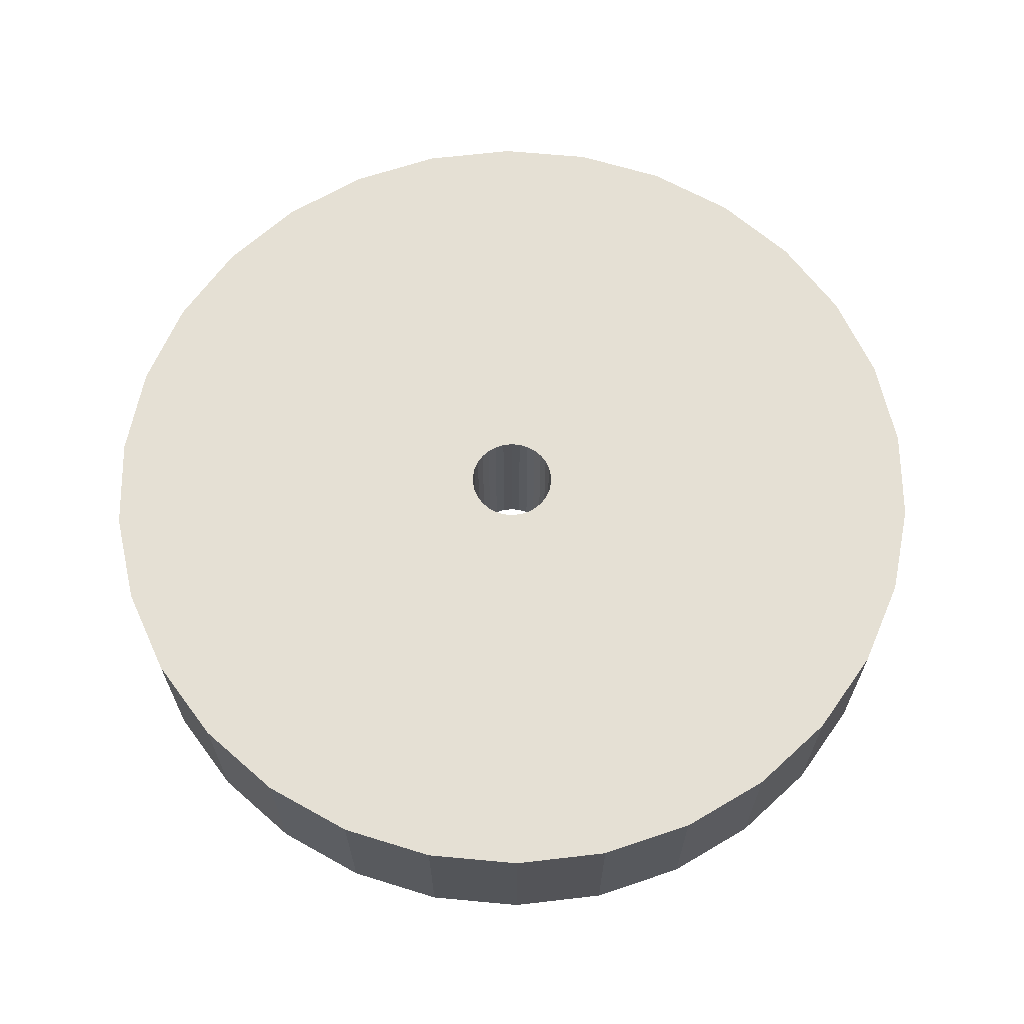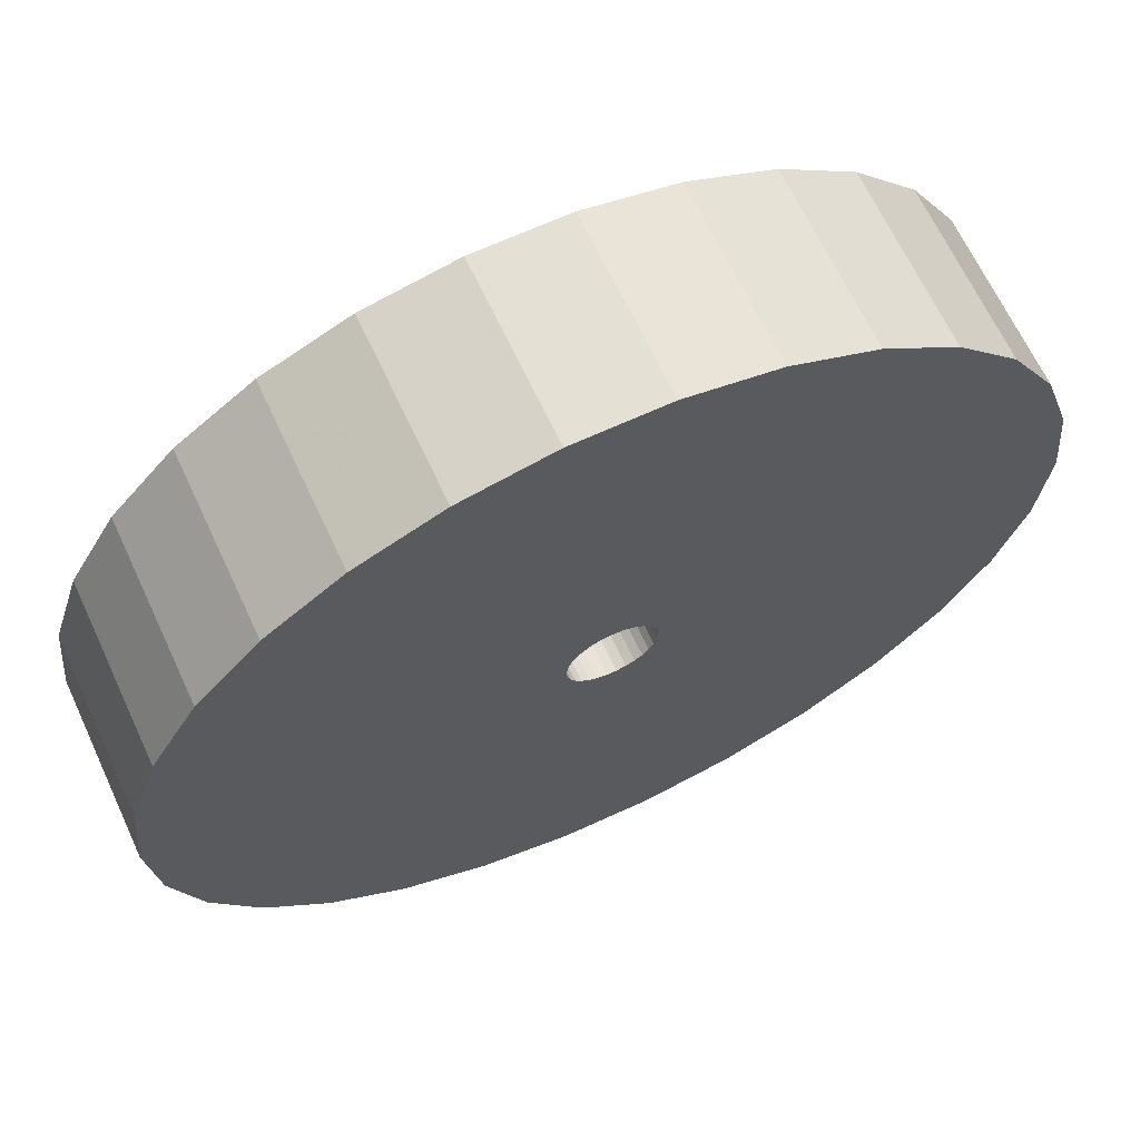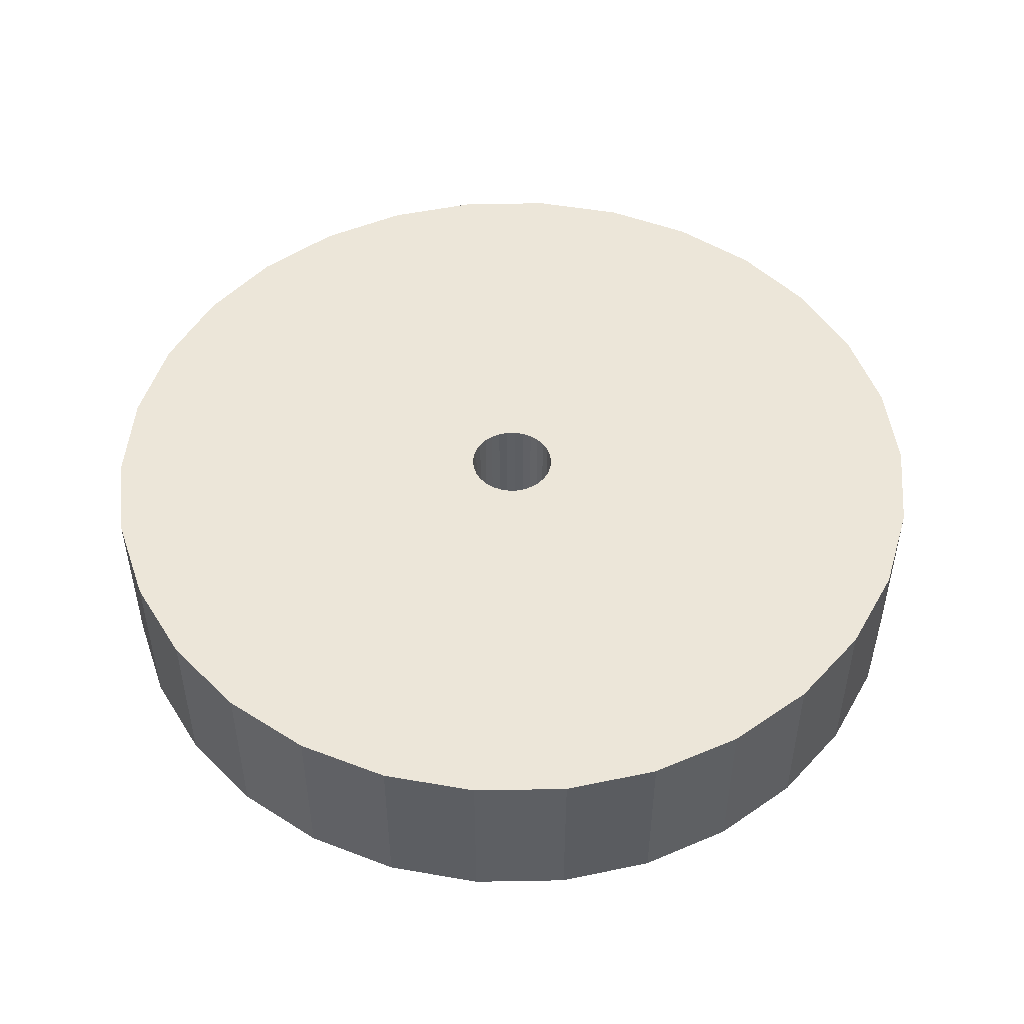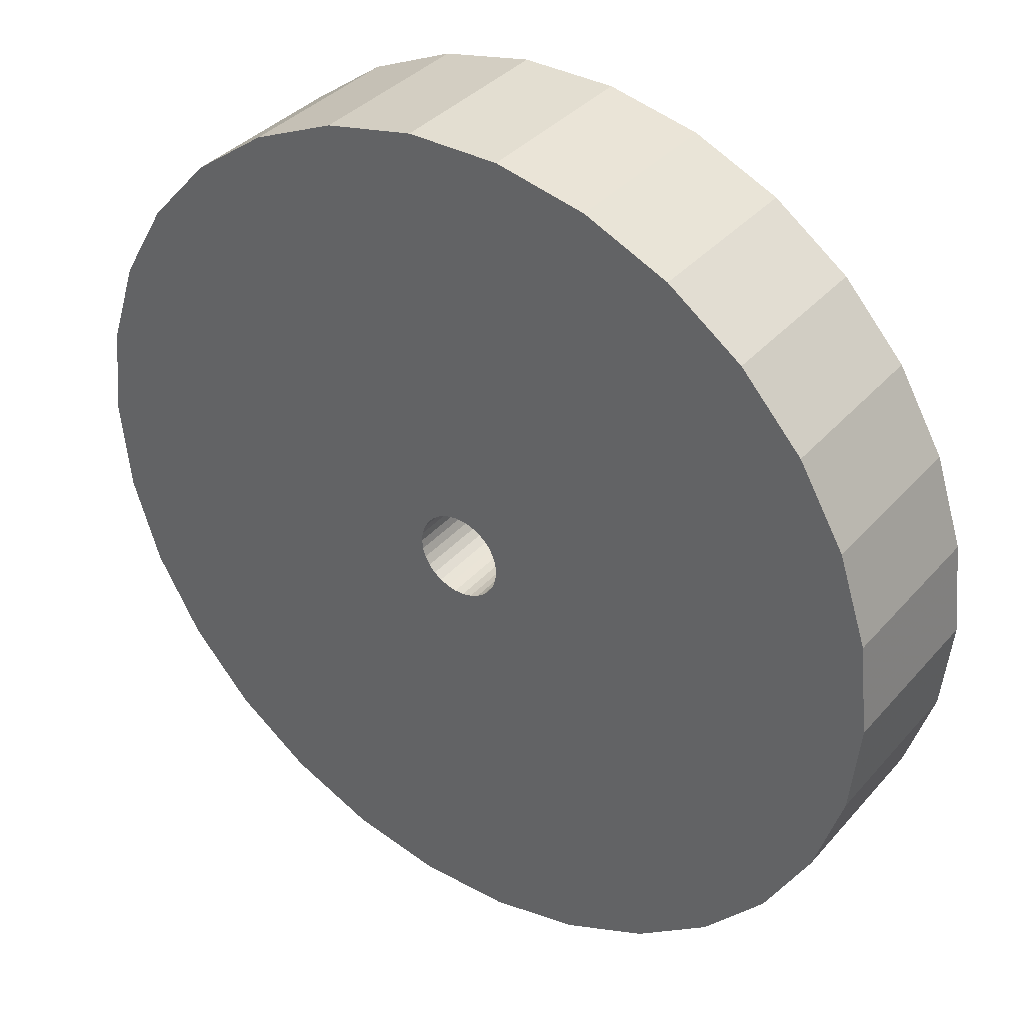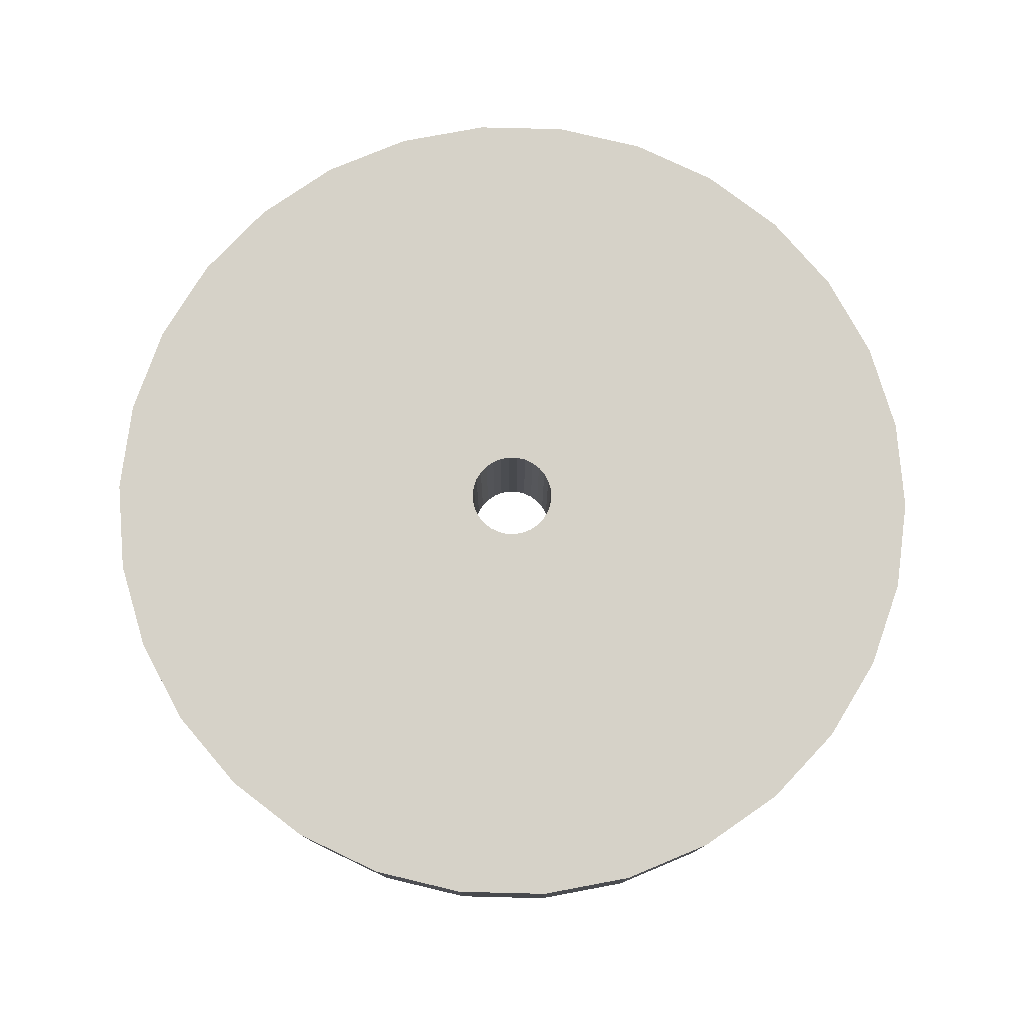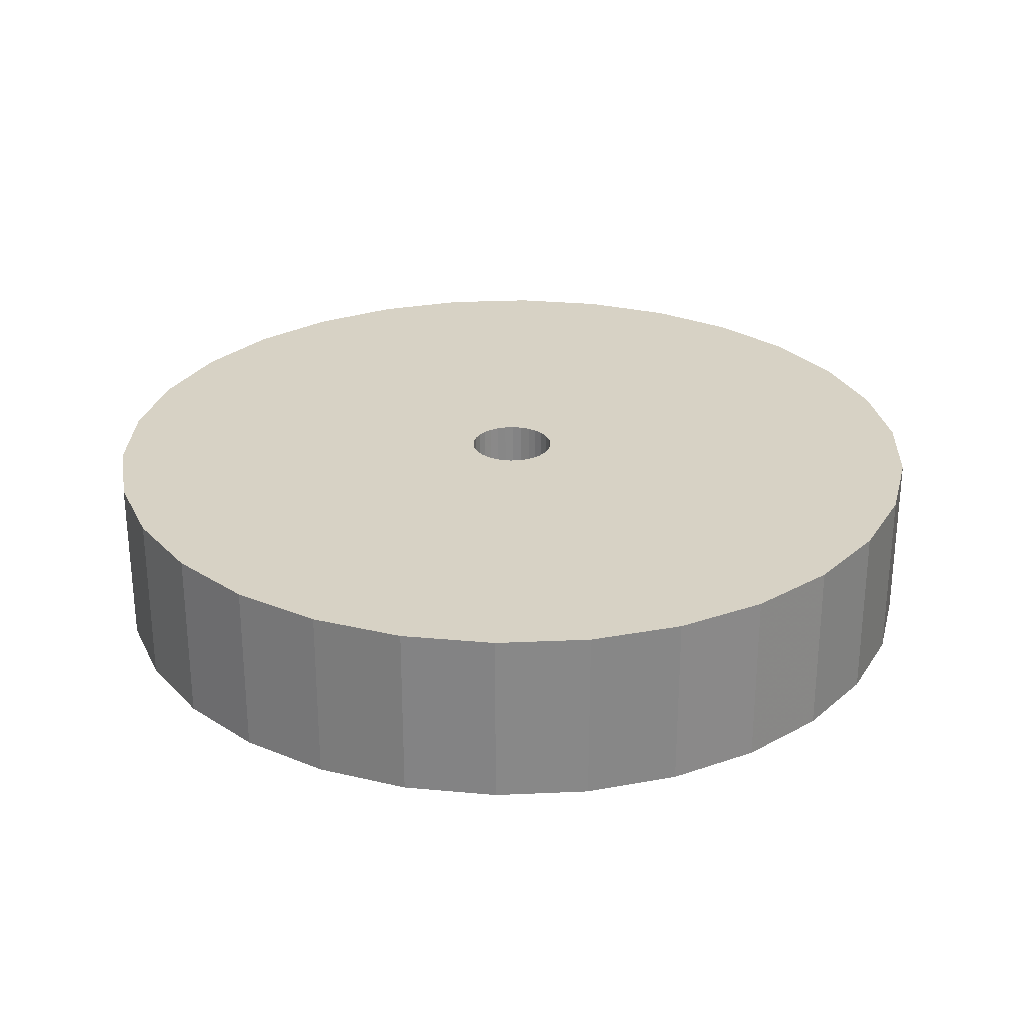
<metadata>
{"format":"obj","ext":"obj","renderer":"f3d","projection":"perspective","resolution":1024,"background":"white","views":[{"elev":65.4,"azim":125.3,"up":"+Z"},{"elev":65.9,"azim":155.1,"up":"+Y"},{"elev":49.5,"azim":46.9,"up":"+Z"},{"elev":36.3,"azim":35.4,"up":"+Y"},{"elev":78.0,"azim":-58.6,"up":"+Z"},{"elev":27.5,"azim":20.1,"up":"+Z"}]}
</metadata>
<code>
o OpenSCAD_Model
v 50 0 20
v 48.91 10.4 0
v 48.91 10.4 20
v 50 0 0
v -50 0 0
v -48.91 10.4 20
v -48.91 10.4 0
v -50 0 20
v 5.226 49.73 0
v -5.226 49.73 20
v 5.226 49.73 20
v -5.226 49.73 0
v -5.226 -49.73 0
v 5.226 -49.73 20
v -5.226 -49.73 20
v 5.226 -49.73 0
v 33.46 37.16 0
v 25 43.3 20
v 33.46 37.16 20
v 25 43.3 0
v -40.45 29.39 0
v -33.46 37.16 20
v -33.46 37.16 0
v -40.45 29.39 20
v -45.68 20.34 0
v -45.68 20.34 20
v -15.45 47.55 0
v -25 43.3 20
v -15.45 47.55 20
v -25 43.3 0
v 45.68 20.34 20
v 40.45 29.39 0
v 40.45 29.39 20
v 45.68 20.34 0
v 15.45 47.55 0
v 15.45 47.55 20
v 5 0 20
v 4.891 1.04 20
v 48.91 -10.4 20
v 4.568 2.034 20
v 4.891 -1.04 20
v 4.045 2.939 20
v 45.68 -20.34 20
v 3.346 3.716 20
v 4.568 -2.034 20
v 2.5 4.33 20
v 40.45 -29.39 20
v 1.545 4.755 20
v 4.045 -2.939 20
v 33.46 -37.16 20
v 0.5226 4.973 20
v -0.5226 4.973 20
v -1.545 4.755 20
v -2.5 4.33 20
v -3.346 3.716 20
v -4.045 2.939 20
v 3.346 -3.716 20
v 25 -43.3 20
v 2.5 -4.33 20
v 15.45 -47.55 20
v 1.545 -4.755 20
v 0.5226 -4.973 20
v -0.5226 -4.973 20
v -1.545 -4.755 20
v -15.45 -47.55 20
v -2.5 -4.33 20
v -25 -43.3 20
v -3.346 -3.716 20
v -33.46 -37.16 20
v -4.045 -2.939 20
v -40.45 -29.39 20
v -4.568 -2.034 20
v -45.68 -20.34 20
v -4.891 -1.04 20
v -48.91 -10.4 20
v -5 0 20
v -4.568 2.034 20
v -4.891 1.04 20
v 48.91 -10.4 0
v 5 0 0
v 4.891 -1.04 0
v 45.68 -20.34 0
v 4.568 -2.034 0
v 40.45 -29.39 0
v 4.891 1.04 0
v 4.045 -2.939 0
v 33.46 -37.16 0
v 3.346 -3.716 0
v 25 -43.3 0
v 4.568 2.034 0
v 2.5 -4.33 0
v 15.45 -47.55 0
v 1.545 -4.755 0
v 4.045 2.939 0
v 0.5226 -4.973 0
v -0.5226 -4.973 0
v -1.545 -4.755 0
v -15.45 -47.55 0
v -2.5 -4.33 0
v -25 -43.3 0
v -3.346 -3.716 0
v -33.46 -37.16 0
v -4.045 -2.939 0
v 3.346 3.716 0
v 2.5 4.33 0
v 1.545 4.755 0
v 0.5226 4.973 0
v -0.5226 4.973 0
v -1.545 4.755 0
v -2.5 4.33 0
v -3.346 3.716 0
v -4.045 2.939 0
v -4.568 2.034 0
v -4.891 1.04 0
v -5 0 0
v -40.45 -29.39 0
v -4.568 -2.034 0
v -45.68 -20.34 0
v -4.891 -1.04 0
v -48.91 -10.4 0
f 1 2 3
f 2 1 4
f 5 6 7
f 6 5 8
f 9 10 11
f 10 9 12
f 13 14 15
f 14 13 16
f 17 18 19
f 18 17 20
f 21 22 23
f 22 21 24
f 25 24 21
f 24 25 26
f 27 28 29
f 28 27 30
f 31 32 33
f 32 31 34
f 3 34 31
f 34 3 2
f 33 17 19
f 17 33 32
f 35 11 36
f 11 35 9
f 20 36 18
f 36 20 35
f 7 26 25
f 26 7 6
f 37 1 3
f 38 3 31
f 1 37 39
f 40 31 33
f 41 39 37
f 42 33 19
f 39 41 43
f 44 19 18
f 45 43 41
f 46 18 36
f 43 45 47
f 48 36 11
f 49 47 45
f 47 49 50
f 3 38 37
f 31 40 38
f 33 42 40
f 19 44 42
f 18 46 44
f 36 48 46
f 11 51 48
f 11 52 51
f 10 52 11
f 52 10 53
f 29 53 10
f 53 29 54
f 28 54 29
f 54 28 55
f 55 22 56
f 22 55 28
f 57 50 49
f 50 57 58
f 59 58 57
f 58 59 60
f 61 60 59
f 60 61 14
f 62 14 61
f 63 14 62
f 15 63 64
f 65 64 66
f 67 66 68
f 69 68 70
f 71 70 72
f 73 72 74
f 63 15 14
f 75 74 76
f 24 56 22
f 56 24 77
f 64 65 15
f 26 77 24
f 66 67 65
f 77 26 78
f 68 69 67
f 6 78 26
f 70 71 69
f 78 6 76
f 72 73 71
f 8 76 6
f 74 75 73
f 76 8 75
f 30 22 28
f 22 30 23
f 12 29 10
f 29 12 27
f 39 4 1
f 4 39 79
f 80 4 79
f 81 79 82
f 4 80 2
f 83 82 84
f 85 2 80
f 86 84 87
f 2 85 34
f 88 87 89
f 90 34 85
f 91 89 92
f 34 90 32
f 93 92 16
f 94 32 90
f 32 94 17
f 79 81 80
f 82 83 81
f 84 86 83
f 87 88 86
f 89 91 88
f 92 93 91
f 16 95 93
f 16 96 95
f 13 96 16
f 96 13 97
f 98 97 13
f 97 98 99
f 100 99 98
f 99 100 101
f 101 102 103
f 102 101 100
f 104 17 94
f 17 104 20
f 105 20 104
f 20 105 35
f 106 35 105
f 35 106 9
f 107 9 106
f 108 9 107
f 12 108 109
f 27 109 110
f 30 110 111
f 23 111 112
f 21 112 113
f 25 113 114
f 108 12 9
f 7 114 115
f 116 103 102
f 103 116 117
f 109 27 12
f 118 117 116
f 110 30 27
f 117 118 119
f 111 23 30
f 120 119 118
f 112 21 23
f 119 120 115
f 113 25 21
f 5 115 120
f 114 7 25
f 115 5 7
f 47 82 43
f 82 47 84
f 116 73 118
f 73 116 71
f 89 50 58
f 50 89 87
f 43 79 39
f 79 43 82
f 98 15 65
f 15 98 13
f 102 71 116
f 71 102 69
f 118 75 120
f 75 118 73
f 120 8 5
f 8 120 75
f 92 58 60
f 58 92 89
f 16 60 14
f 60 16 92
f 50 84 47
f 84 50 87
f 100 65 67
f 65 100 98
f 102 67 69
f 67 102 100
f 80 38 85
f 38 80 37
f 76 114 78
f 114 76 115
f 108 51 52
f 51 108 107
f 95 63 62
f 63 95 96
f 105 44 46
f 44 105 104
f 106 46 48
f 46 106 105
f 111 54 55
f 54 111 110
f 109 52 53
f 52 109 108
f 90 42 94
f 42 90 40
f 85 40 90
f 40 85 38
f 94 44 104
f 44 94 42
f 107 48 51
f 48 107 106
f 77 112 56
f 112 77 113
f 56 111 55
f 111 56 112
f 78 113 77
f 113 78 114
f 110 53 54
f 53 110 109
f 81 37 80
f 37 81 41
f 93 62 61
f 62 93 95
f 86 45 83
f 45 86 49
f 99 68 66
f 68 99 101
f 70 117 72
f 117 70 103
f 68 103 70
f 103 68 101
f 74 115 76
f 115 74 119
f 88 59 57
f 59 88 91
f 91 61 59
f 61 91 93
f 83 41 81
f 41 83 45
f 96 64 63
f 64 96 97
f 72 119 74
f 119 72 117
f 88 49 86
f 49 88 57
f 97 66 64
f 66 97 99

</code>
